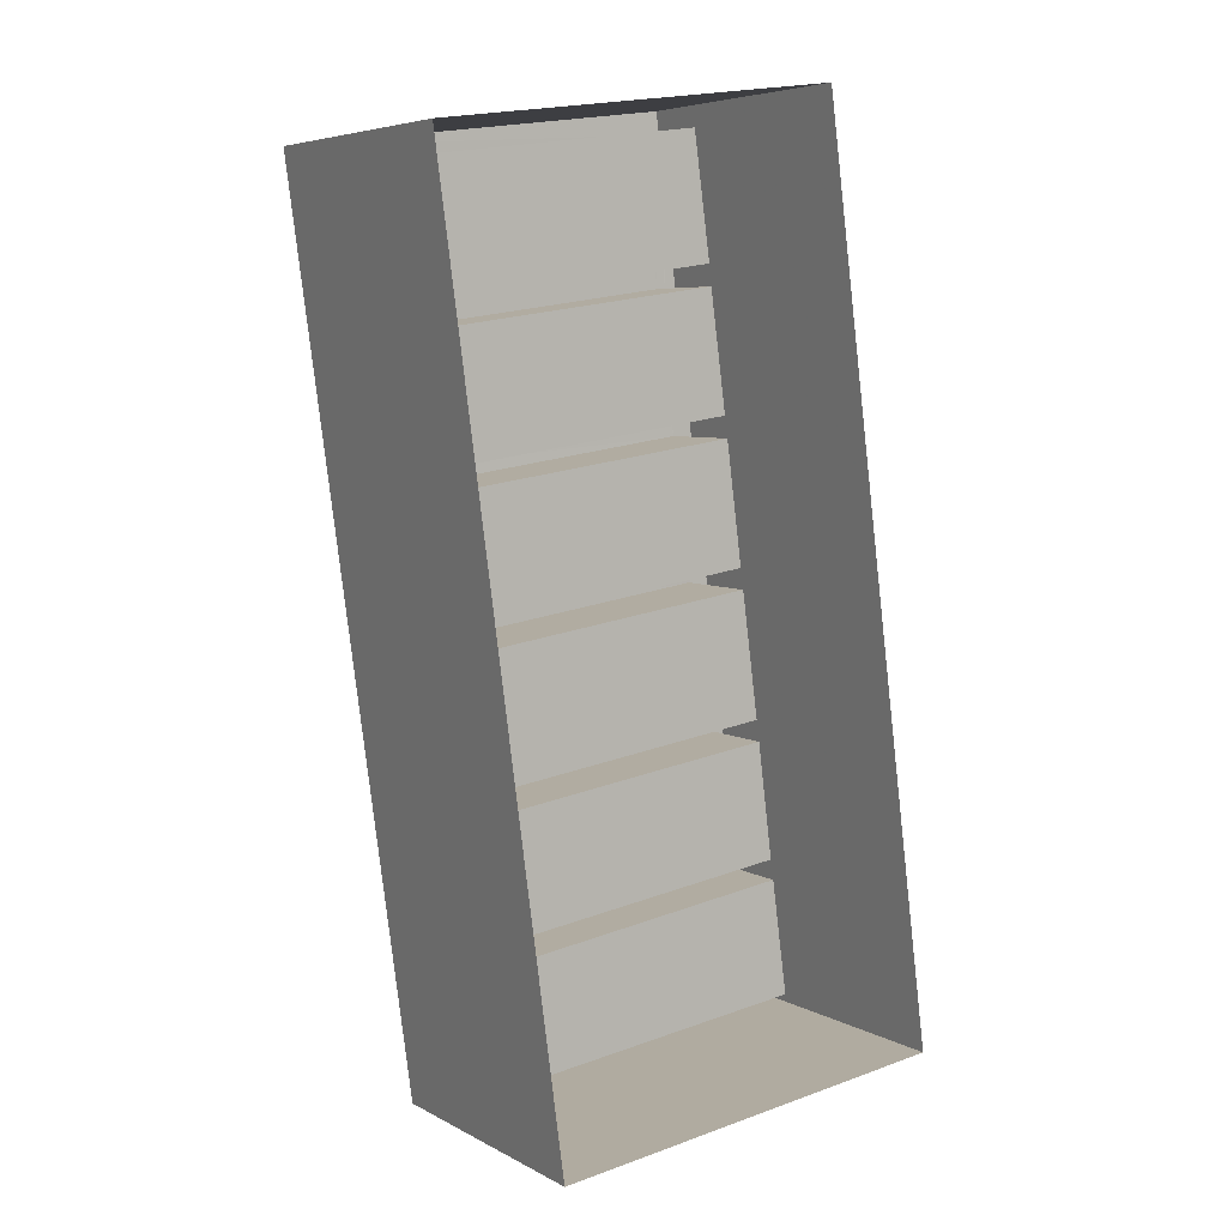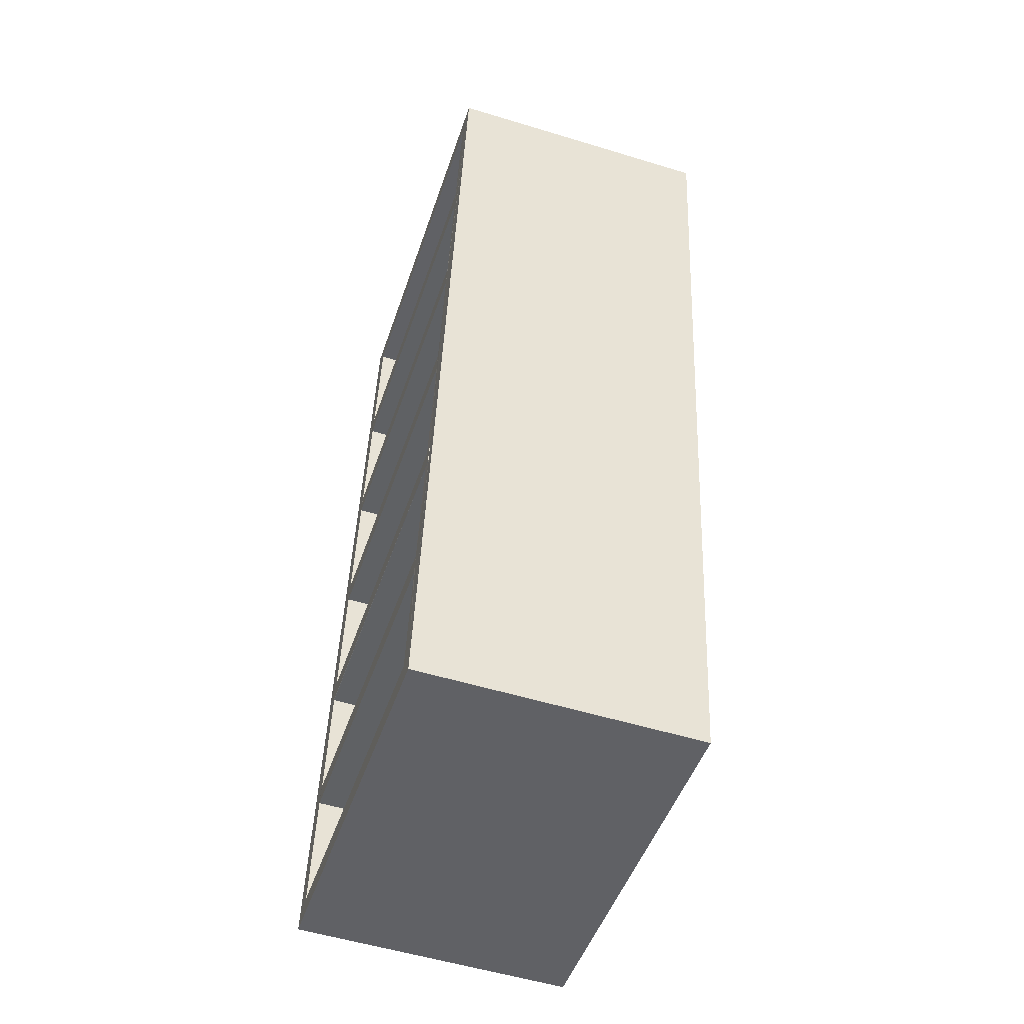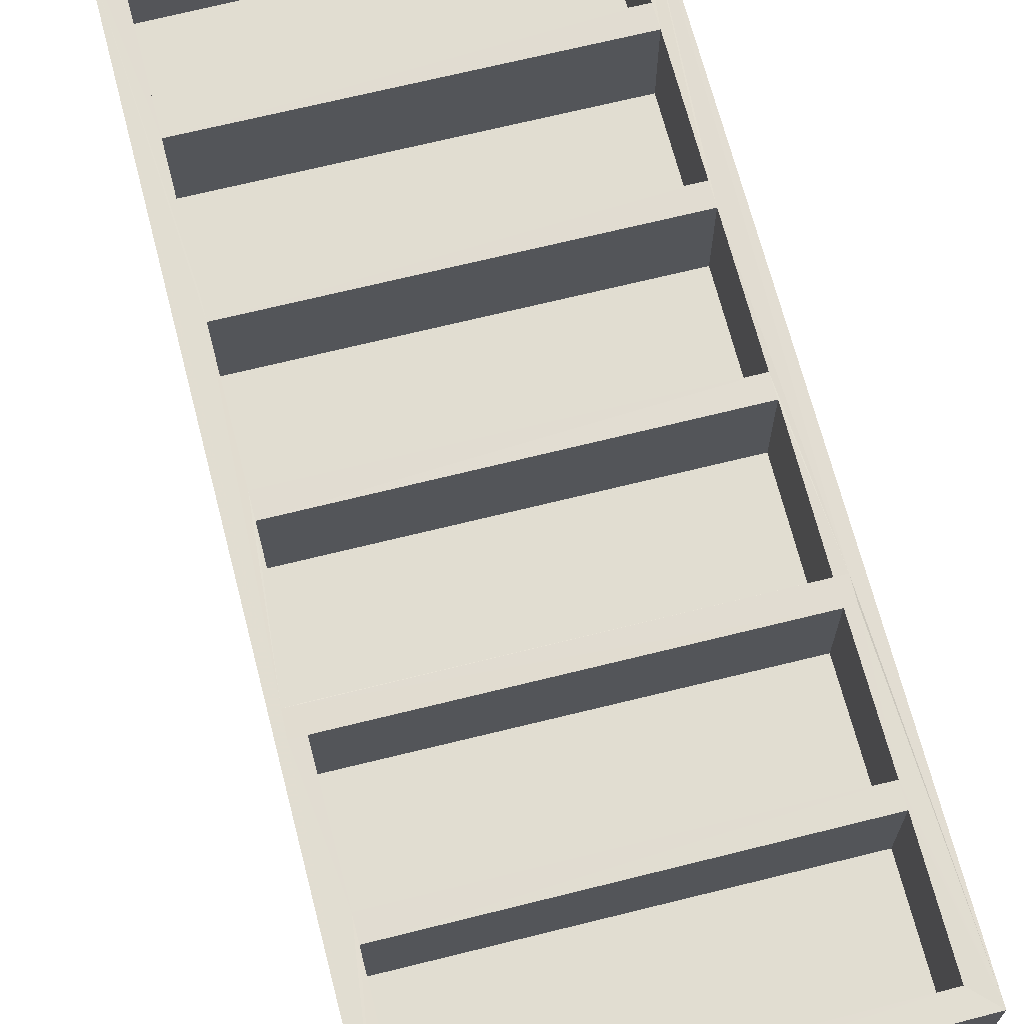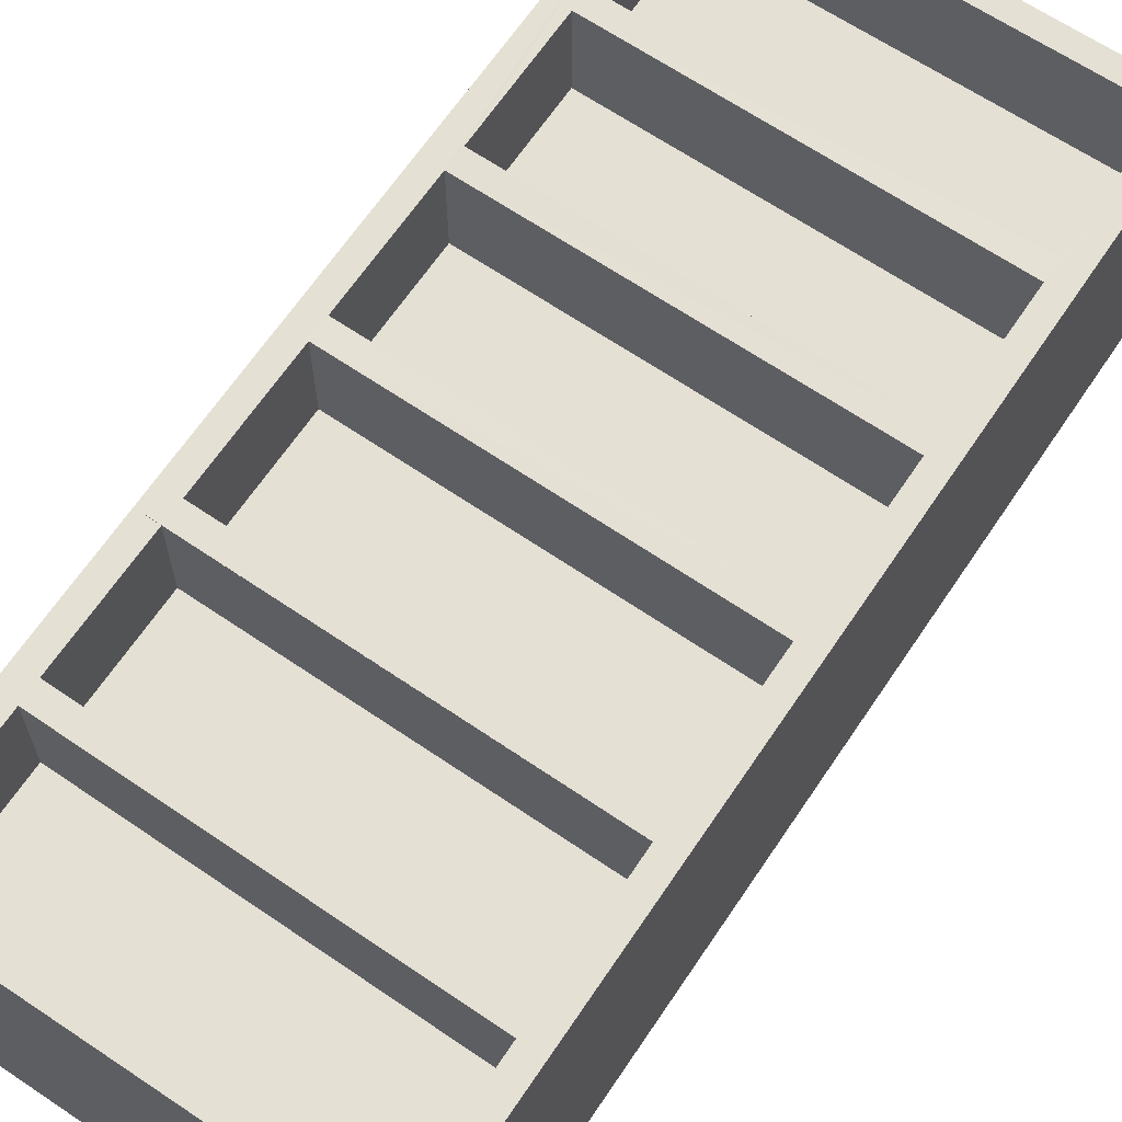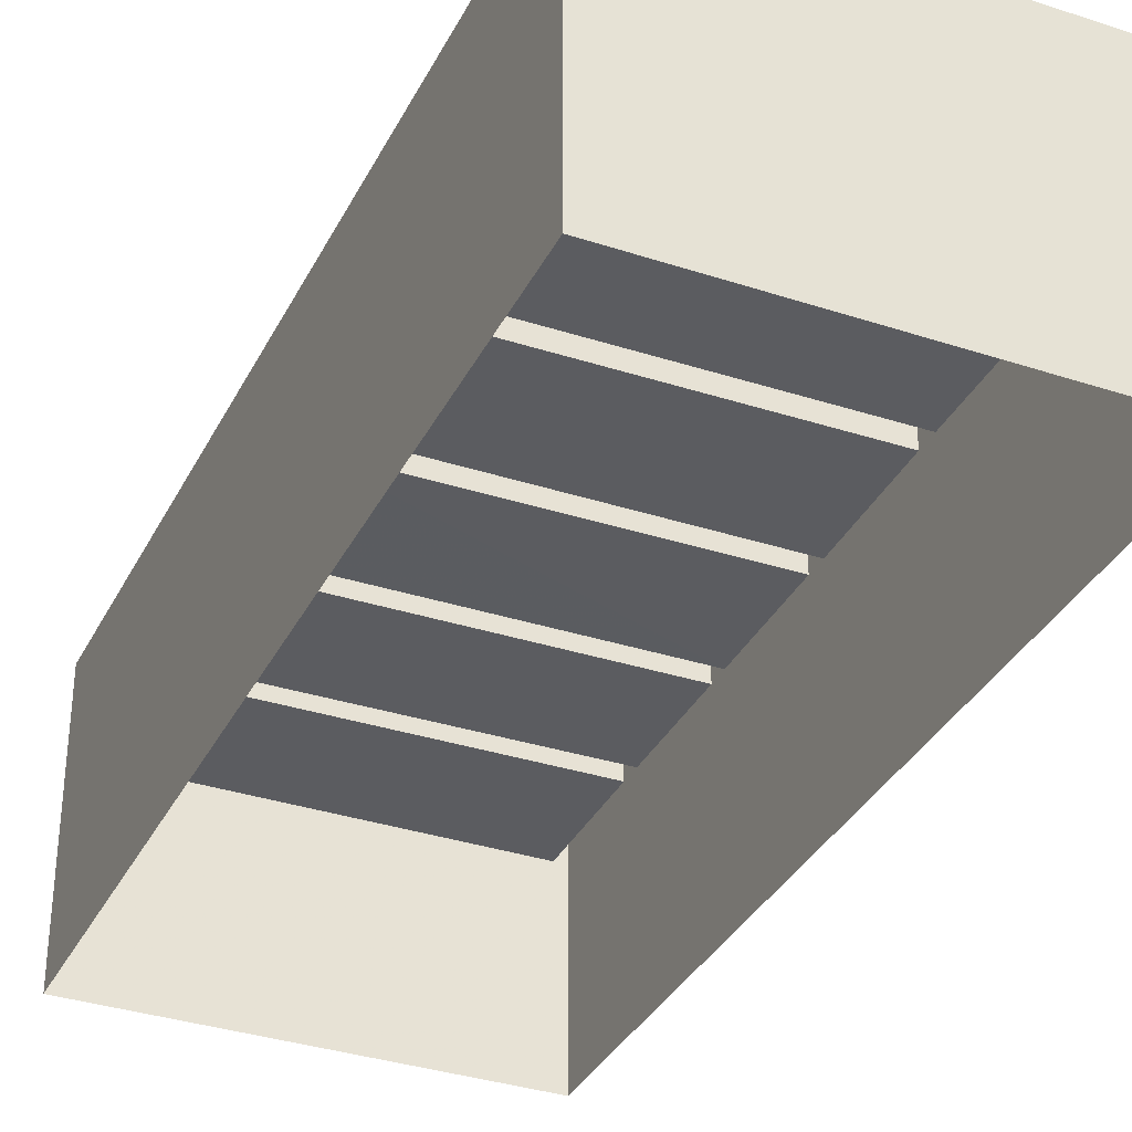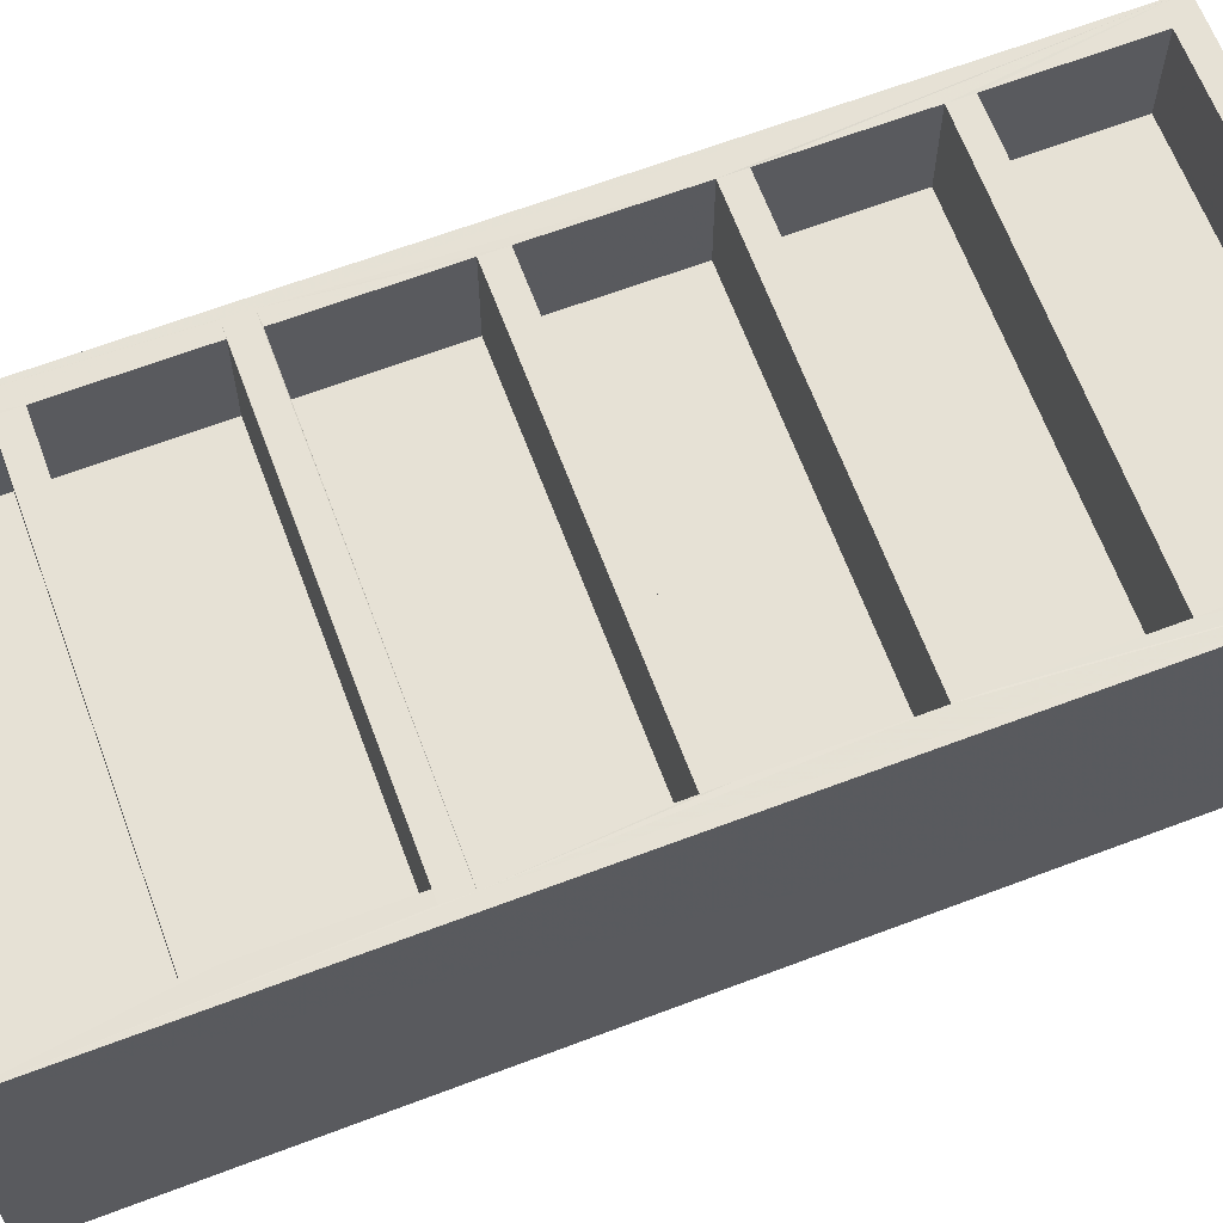
<metadata>
{"format":"obj","ext":"obj","renderer":"f3d","projection":"perspective","resolution":1024,"background":"white","views":[{"elev":5.9,"azim":147.0,"up":"+Y"},{"elev":-54.4,"azim":72.1,"up":"+Y"},{"elev":68.8,"azim":-22.2,"up":"+Z"},{"elev":65.5,"azim":26.2,"up":"+Z"},{"elev":-34.5,"azim":-31.6,"up":"+Z"},{"elev":64.7,"azim":61.4,"up":"+Z"}]}
</metadata>
<code>
v -8.903e+04 -9.9e+04 8.101
v -8.902e+04 -9.899e+04 8.101
v -8.902e+04 -9.9e+04 8.1
v -8.902e+04 -9.898e+04 8.101
v -8.902e+04 -9.9e+04 12.57
v -8.902e+04 -9.9e+04 12.57
v -8.902e+04 -9.9e+04 12.57
v -8.902e+04 -9.9e+04 12.57
v -8.903e+04 -9.9e+04 12.57
v -8.902e+04 -9.9e+04 12.57
v -8.902e+04 -9.9e+04 12.57
v -8.902e+04 -9.899e+04 12.57
v -8.902e+04 -9.899e+04 12.57
v -8.902e+04 -9.899e+04 12.57
v -8.902e+04 -9.899e+04 12.57
v -8.902e+04 -9.9e+04 12.57
v -8.902e+04 -9.899e+04 12.57
v -8.902e+04 -9.899e+04 12.57
v -8.902e+04 -9.899e+04 12.57
v -8.902e+04 -9.899e+04 12.57
v -8.902e+04 -9.899e+04 12.57
v -8.902e+04 -9.899e+04 12.57
v -8.902e+04 -9.899e+04 12.57
v -8.902e+04 -9.899e+04 12.57
v -8.902e+04 -9.899e+04 12.57
v -8.902e+04 -9.9e+04 12.57
v -8.902e+04 -9.9e+04 12.57
v -8.902e+04 -9.9e+04 12.57
v -8.902e+04 -9.899e+04 12.57
v -8.902e+04 -9.899e+04 12.57
v -8.902e+04 -9.898e+04 12.57
v -8.902e+04 -9.898e+04 12.57
v -8.902e+04 -9.899e+04 12.57
v -8.902e+04 -9.899e+04 12.57
v -8.902e+04 -9.899e+04 12.57
v -8.902e+04 -9.899e+04 12.57
v -8.902e+04 -9.9e+04 11.07
v -8.902e+04 -9.9e+04 11.07
v -8.902e+04 -9.899e+04 11.07
v -8.902e+04 -9.9e+04 11.07
v -8.902e+04 -9.9e+04 11.07
v -8.902e+04 -9.9e+04 11.07
v -8.902e+04 -9.9e+04 11.07
v -8.902e+04 -9.9e+04 11.07
v -8.902e+04 -9.899e+04 11.07
v -8.902e+04 -9.899e+04 11.07
v -8.902e+04 -9.899e+04 11.07
v -8.902e+04 -9.899e+04 11.07
v -8.902e+04 -9.899e+04 11.07
v -8.902e+04 -9.899e+04 11.07
v -8.902e+04 -9.898e+04 11.07
v -8.902e+04 -9.899e+04 11.07
v -8.902e+04 -9.899e+04 11.07
v -8.902e+04 -9.899e+04 11.07
v -8.902e+04 -9.899e+04 11.07
v -8.902e+04 -9.899e+04 11.07
v -8.902e+04 -9.9e+04 12.57
v -8.902e+04 -9.9e+04 12.57
v -8.902e+04 -9.899e+04 12.57
v -8.902e+04 -9.899e+04 12.57
v -8.902e+04 -9.899e+04 11.07
v -8.902e+04 -9.899e+04 11.07
v -8.902e+04 -9.899e+04 11.07
v -8.902e+04 -9.899e+04 11.07
f 1 2 3
f 1 4 2
f 5 6 7
f 8 5 7
f 9 10 11
f 12 13 14
f 15 16 10
f 14 15 17
f 18 19 20
f 13 21 14
f 21 20 15
f 22 23 24
f 19 25 20
f 26 9 11
f 16 25 24
f 27 28 7
f 16 29 30
f 23 29 24
f 10 7 6
f 16 27 10
f 11 10 6
f 15 25 16
f 14 21 15
f 25 15 20
f 16 24 29
f 27 7 10
f 5 9 26
f 31 32 12
f 12 32 13
f 33 32 9
f 13 32 18
f 5 8 9
f 8 34 35
f 22 19 33
f 18 32 19
f 36 23 33
f 23 22 33
f 35 33 9
f 19 32 33
f 8 35 9
f 37 38 39
f 37 40 38
f 41 42 43
f 41 44 42
f 31 15 32
f 31 17 15
f 45 46 47
f 45 48 46
f 49 50 51
f 49 52 50
f 53 54 55
f 53 56 54
f 57 58 59
f 60 57 59
f 61 62 63
f 61 64 62
f 39 38 34
f 35 34 60
f 60 34 57
f 57 28 27
f 34 38 28
f 57 34 28
f 64 36 62
f 64 23 36
f 41 43 11
f 6 41 11
f 8 39 34
f 8 37 39
f 21 13 56
f 53 21 56
f 53 55 20
f 21 53 20
f 48 22 46
f 48 19 22
f 25 19 48
f 45 25 48
f 5 26 42
f 44 5 42
f 44 41 6
f 5 44 6
f 10 3 2
f 15 10 2
f 15 2 4
f 32 15 4
f 29 63 30
f 29 61 63
f 35 60 59
f 33 35 59
f 52 49 12
f 14 52 12
f 47 46 22
f 24 47 22
f 32 4 1
f 9 32 1
f 25 47 24
f 25 45 47
f 8 7 40
f 37 8 40
f 61 23 64
f 61 29 23
f 11 43 42
f 26 11 42
f 17 51 50
f 17 31 51
f 10 1 3
f 10 9 1
f 63 62 30
f 16 30 58
f 58 36 59
f 59 36 33
f 30 62 36
f 58 30 36
f 13 18 54
f 56 13 54
f 20 54 18
f 20 55 54
f 12 51 31
f 12 49 51
f 16 58 57
f 27 16 57
f 7 28 38
f 40 7 38
f 52 17 50
f 52 14 17

</code>
